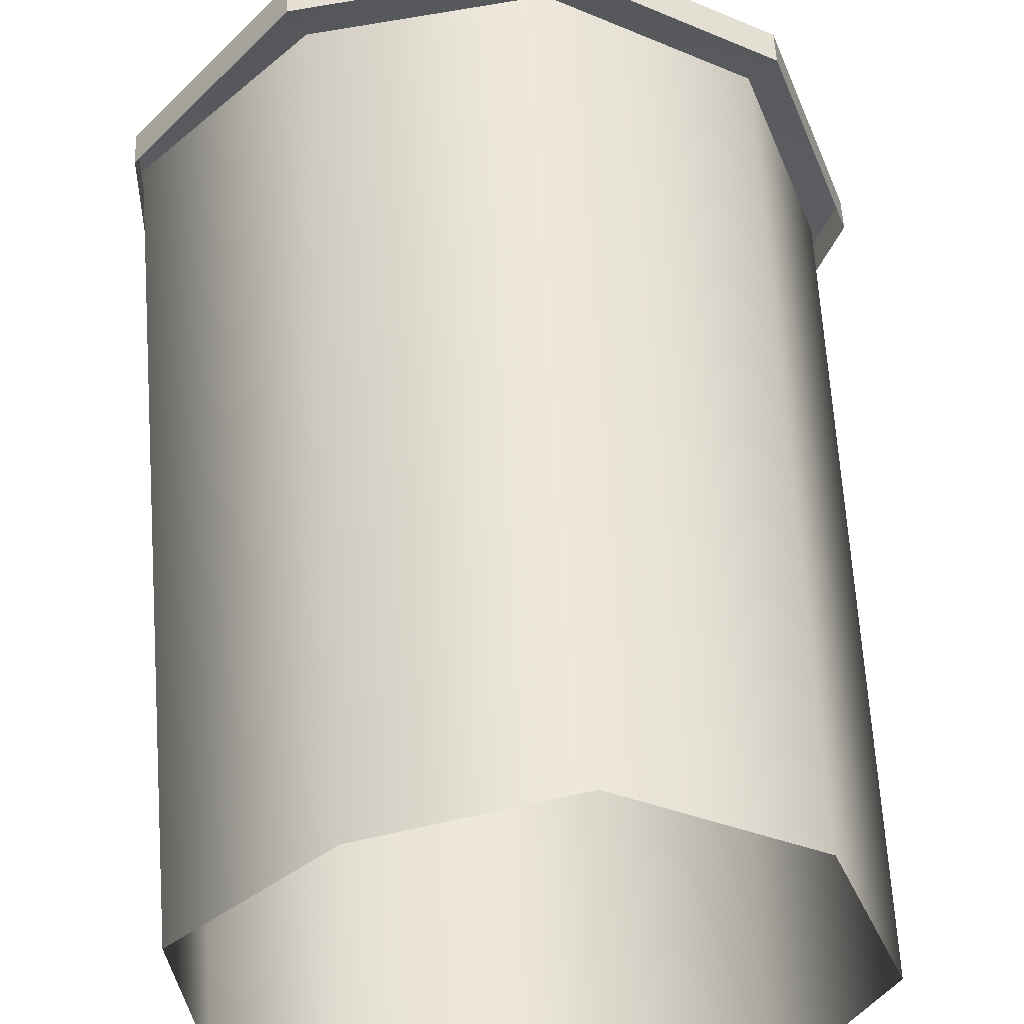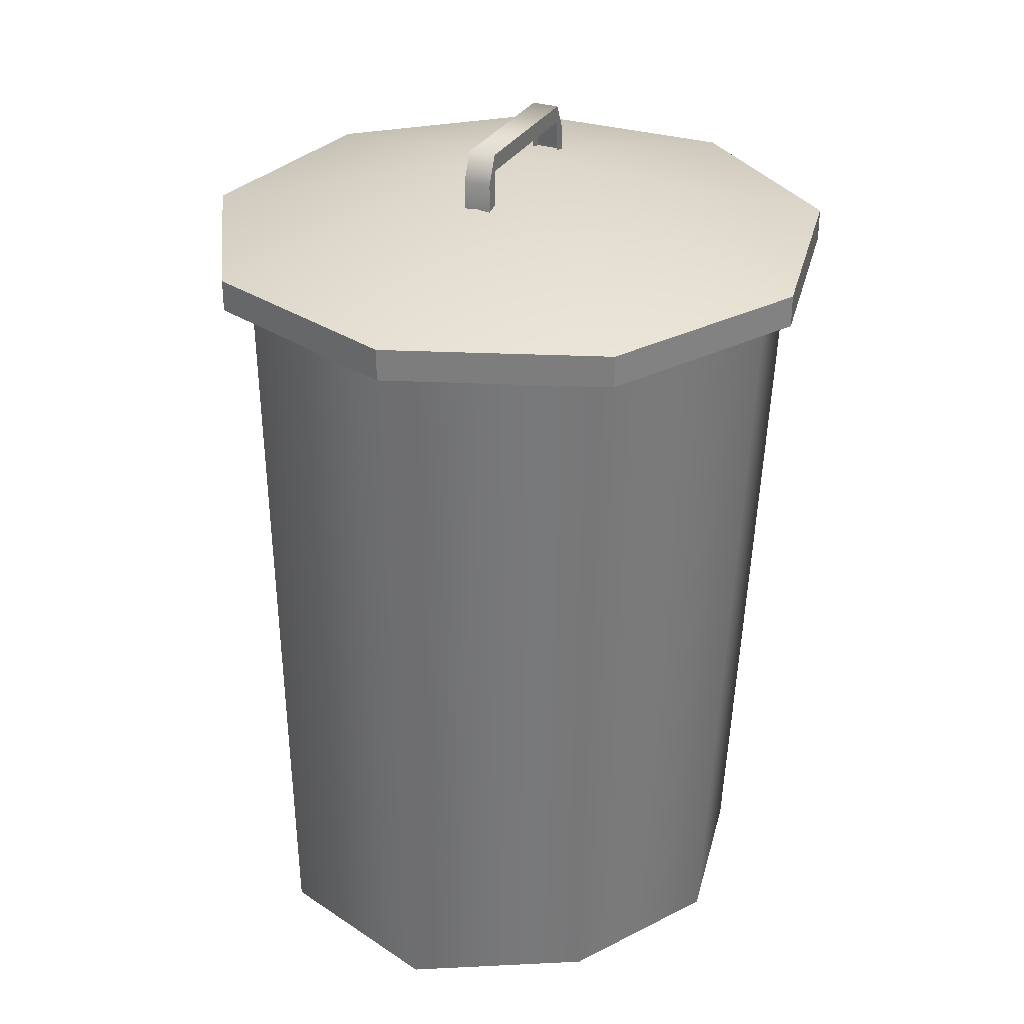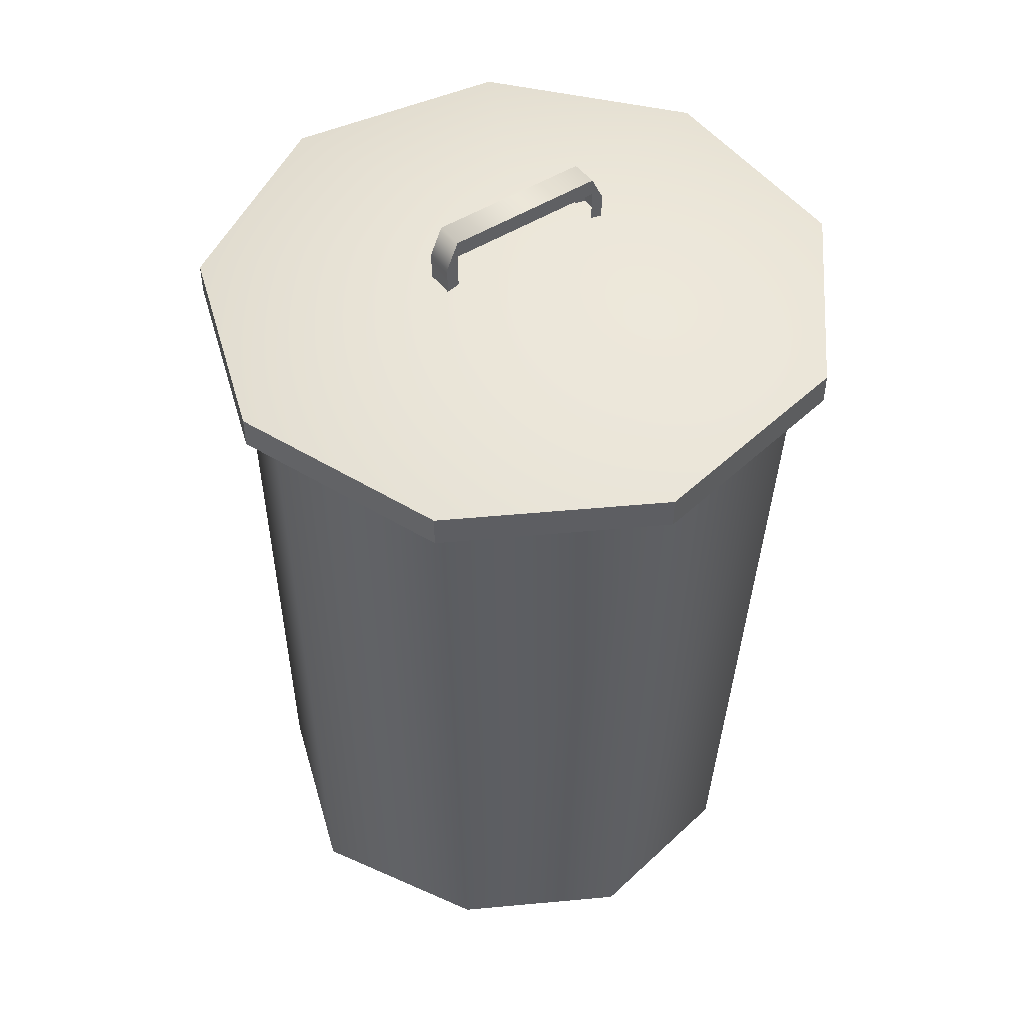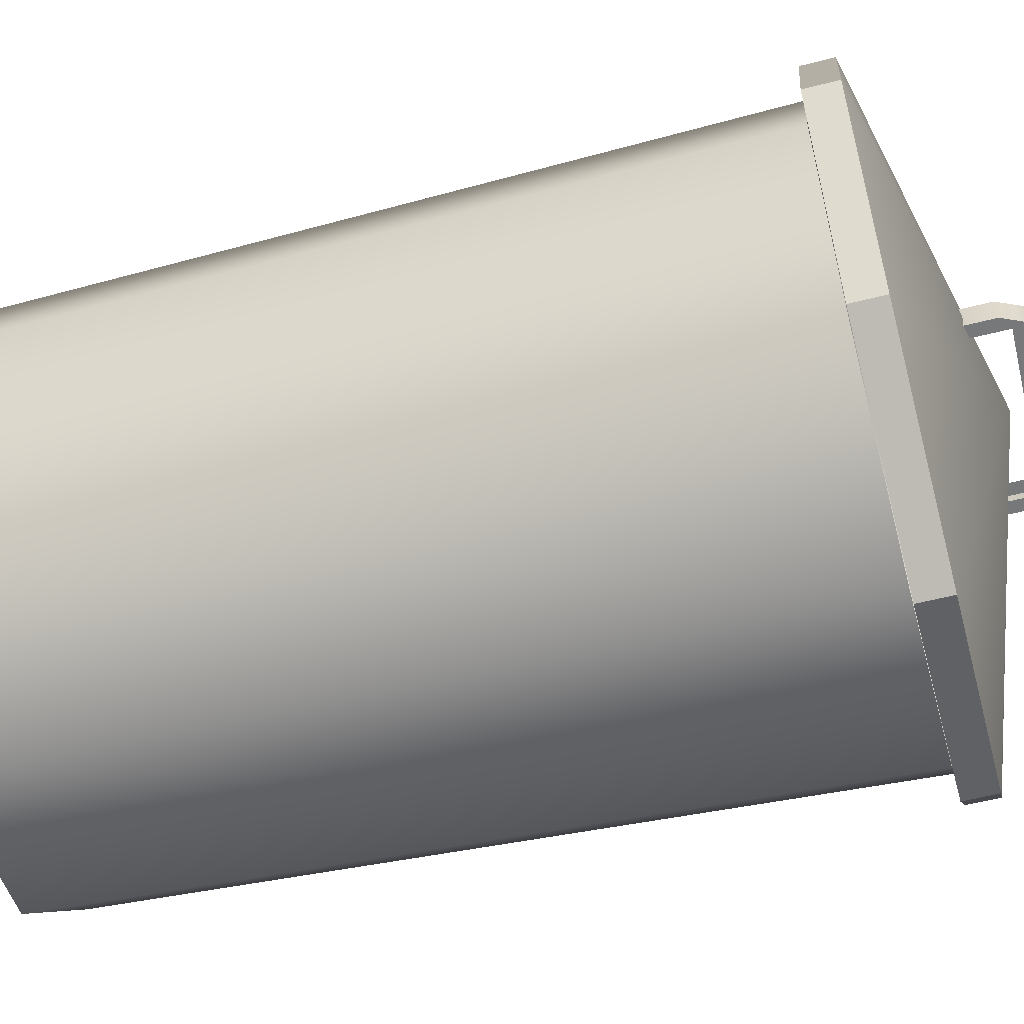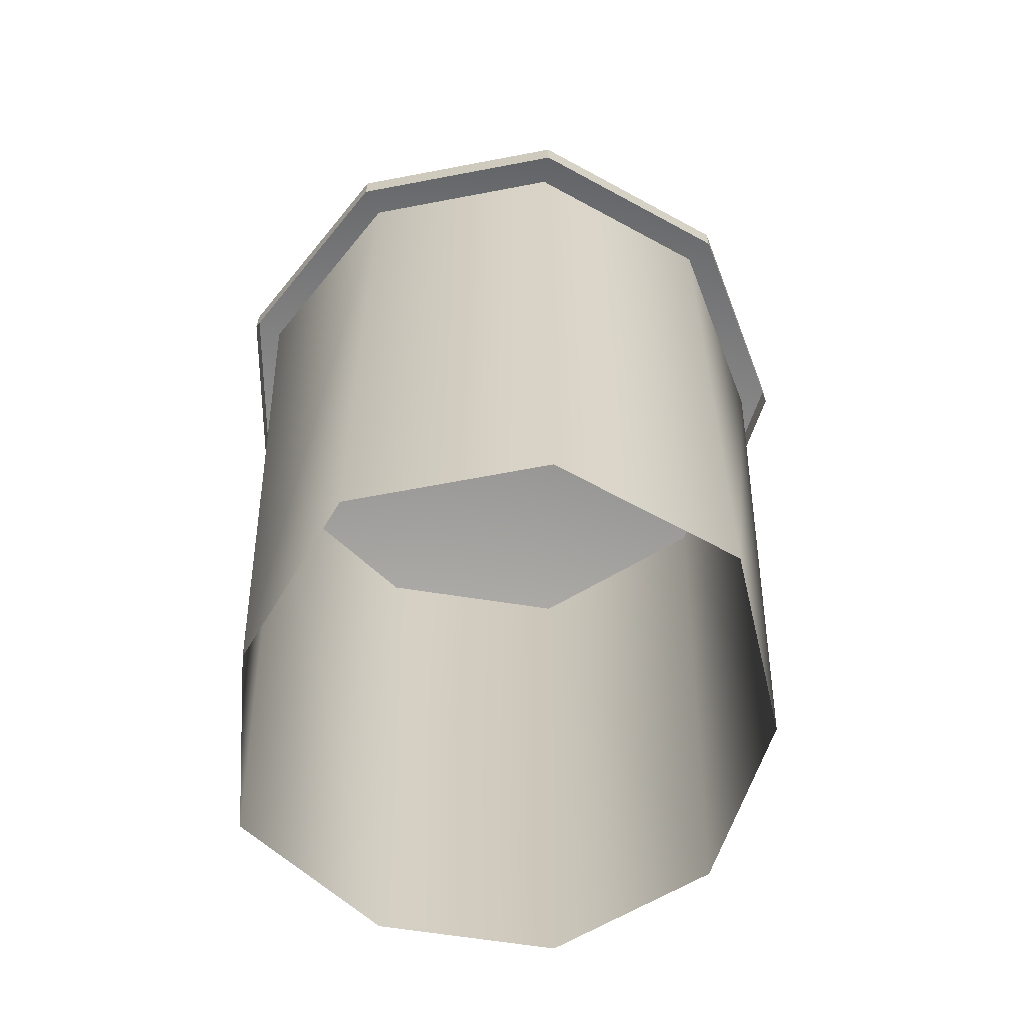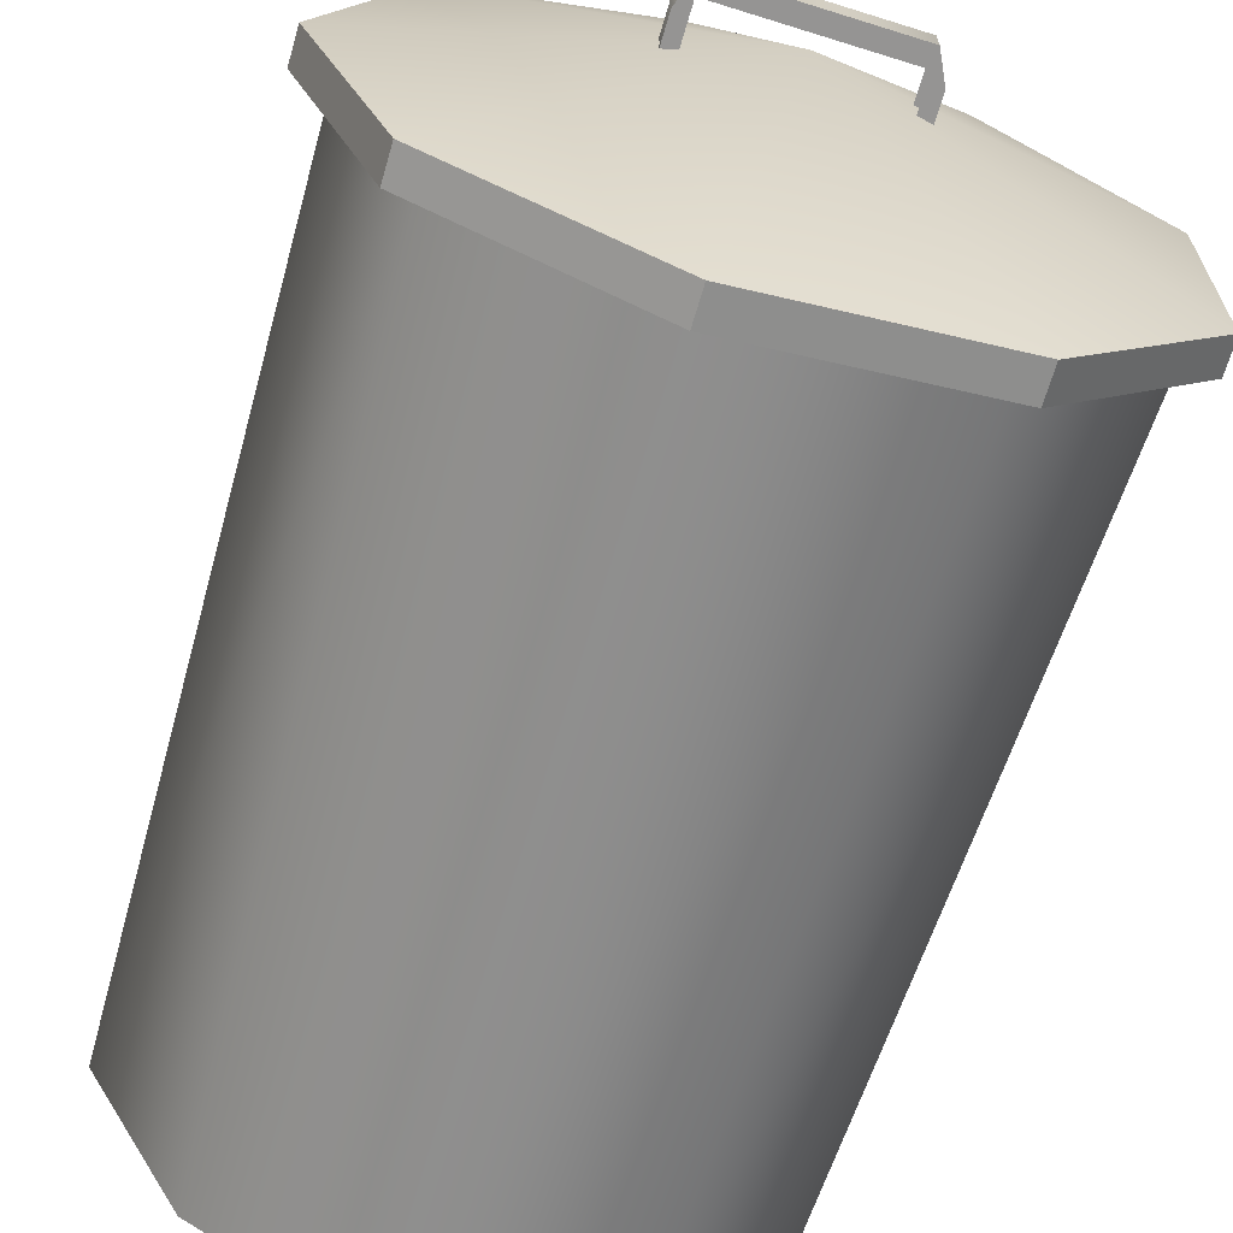
<metadata>
{"format":"obj","ext":"obj","renderer":"f3d","projection":"perspective","resolution":1024,"background":"white","views":[{"elev":52.2,"azim":-2.5,"up":"+Z"},{"elev":30.5,"azim":113.7,"up":"+Y"},{"elev":49.1,"azim":144.1,"up":"+Y"},{"elev":-57.4,"azim":104.9,"up":"+Z"},{"elev":-63.6,"azim":41.0,"up":"+Y"},{"elev":-67.2,"azim":163.8,"up":"+Z"}]}
</metadata>
<code>
v -0.4497 -0.000199 -0.08873
v -0.5311 -0.000199 -0.1357
v -0.5276 0.4113 -0.1563
v -0.4336 0.4113 -0.102
v -0.6236 -0.000199 -0.1194
v -0.6345 0.4113 -0.1375
v -0.6841 -0.000199 -0.04741
v -0.7043 0.4113 -0.05428
v -0.6954 -0.000199 0.04657
v -0.7156 0.4113 0.05429
v -0.6236 -0.000199 0.1186
v -0.6345 0.4113 0.1375
v -0.529 -0.000199 0.1494
v -0.5276 0.4113 0.1563
v -0.4388 -0.000199 0.09739
v -0.4336 0.4113 0.102
v -0.4032 -0.000199 -0.00042
v -0.3965 0.4113 1e-06
v -0.5552 0.4693 1e-06
v -0.4211 0.4288 -0.1123
v -0.5246 0.4288 -0.172
v -0.6422 0.4288 -0.1513
v -0.719 0.4288 -0.05974
v -0.719 0.4288 0.05975
v -0.6422 0.4288 0.1513
v -0.5246 0.4288 0.172
v -0.4211 0.4288 0.1123
v -0.3802 0.4288 1e-06
v -0.4211 0.4117 -0.1123
v -0.5246 0.4117 -0.172
v -0.6422 0.4117 -0.1513
v -0.719 0.4117 -0.05974
v -0.719 0.4117 0.05975
v -0.6422 0.4117 0.1513
v -0.5246 0.4117 0.172
v -0.4211 0.4117 0.1123
v -0.3802 0.4117 1e-06
v -0.51 0.4869 0.007301
v -0.5967 0.4851 0.007301
v -0.5967 0.4759 0.007301
v -0.51 0.4777 0.007301
v -0.51 0.4869 -0.007299
v -0.5967 0.4851 -0.007299
v -0.51 0.4777 -0.007299
v -0.5967 0.4759 -0.007299
v -0.6036 0.4708 -0.007299
v -0.5967 0.456 -0.007299
v -0.6036 0.4509 -0.007299
v -0.6036 0.4708 0.007301
v -0.6036 0.4509 0.007301
v -0.5967 0.456 0.007301
v -0.5031 0.472 -0.007299
v -0.5031 0.4503 -0.007299
v -0.51 0.456 -0.007299
v -0.5031 0.472 0.007301
v -0.5031 0.4503 0.007301
v -0.51 0.456 0.007301
g polySurface16
f 1 2 3 4
f 2 5 6 3
f 5 7 8 6
f 7 9 10 8
f 9 11 12 10
f 11 13 14 12
f 13 15 16 14
f 15 17 18 16
f 17 1 4 18
f 19 20 21
f 19 21 22
f 19 22 23
f 19 23 24
f 19 24 25
f 19 25 26
f 19 26 27
f 19 27 28
f 19 28 20
f 29 30 21 20
f 30 31 22 21
f 31 32 23 22
f 32 33 24 23
f 33 34 25 24
f 34 35 26 25
f 35 36 27 26
f 36 37 28 27
f 37 29 20 28
f 38 39 40 41
f 42 43 39 38
f 44 45 43 42
f 46 45 47 48
f 40 49 50 51
f 49 46 48 50
f 44 52 53 54
f 52 55 56 53
f 55 41 57 56
f 38 41 55
f 42 38 55 52
f 44 42 52
f 40 39 49
f 43 45 46
f 43 46 49 39

</code>
